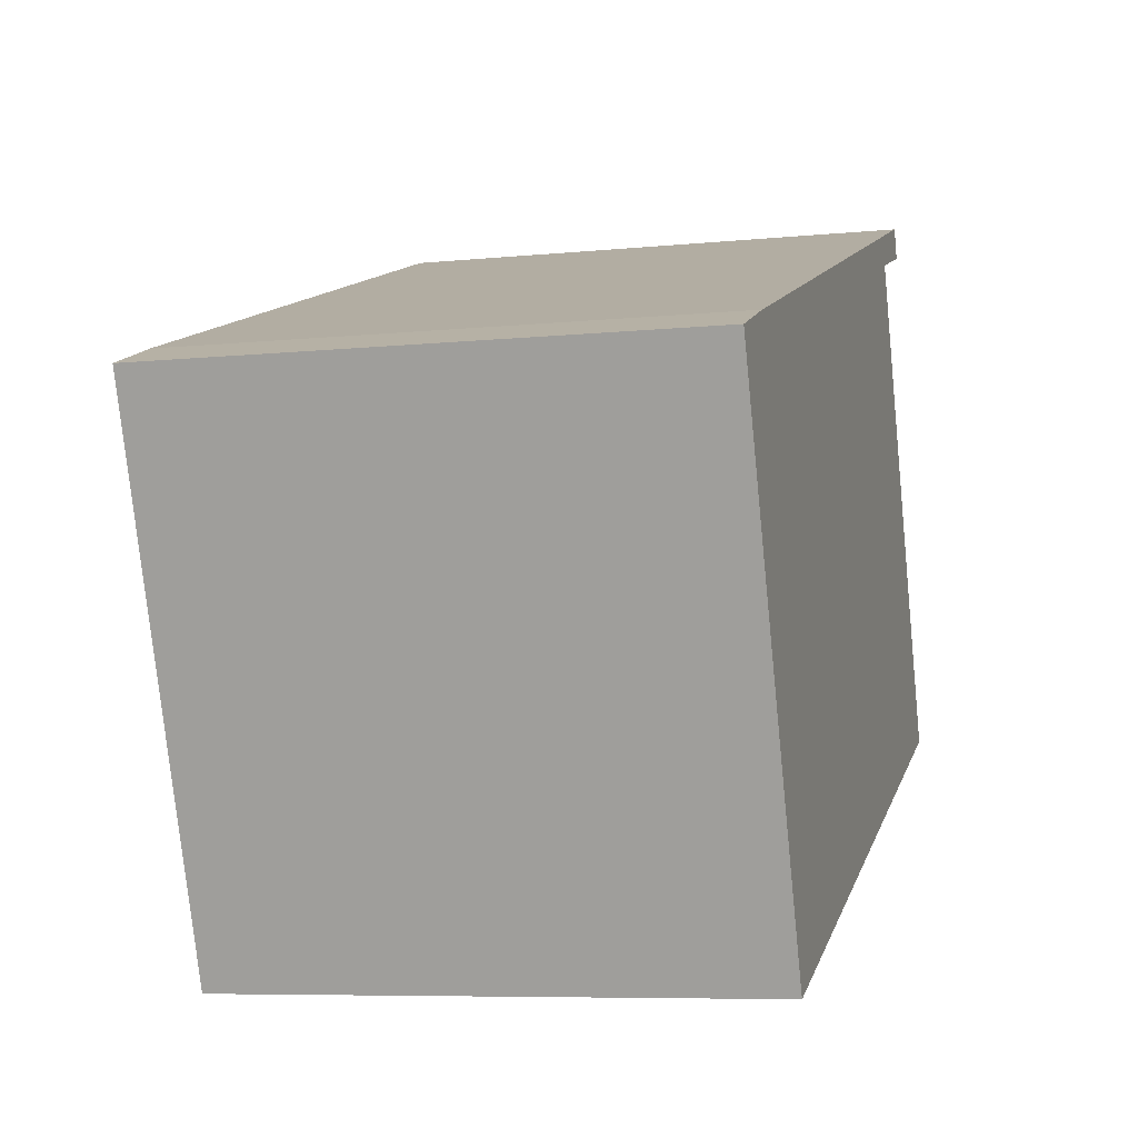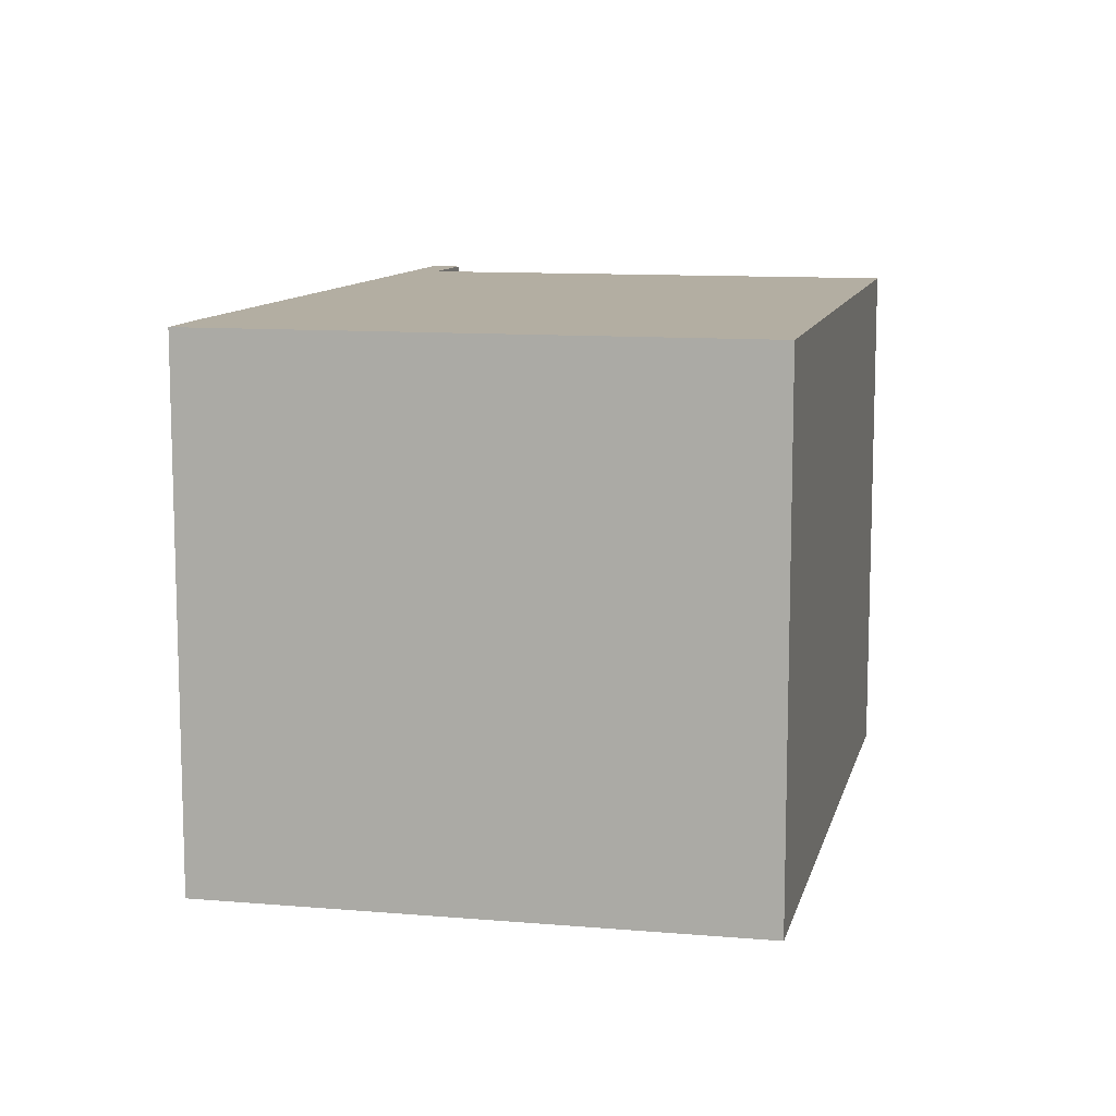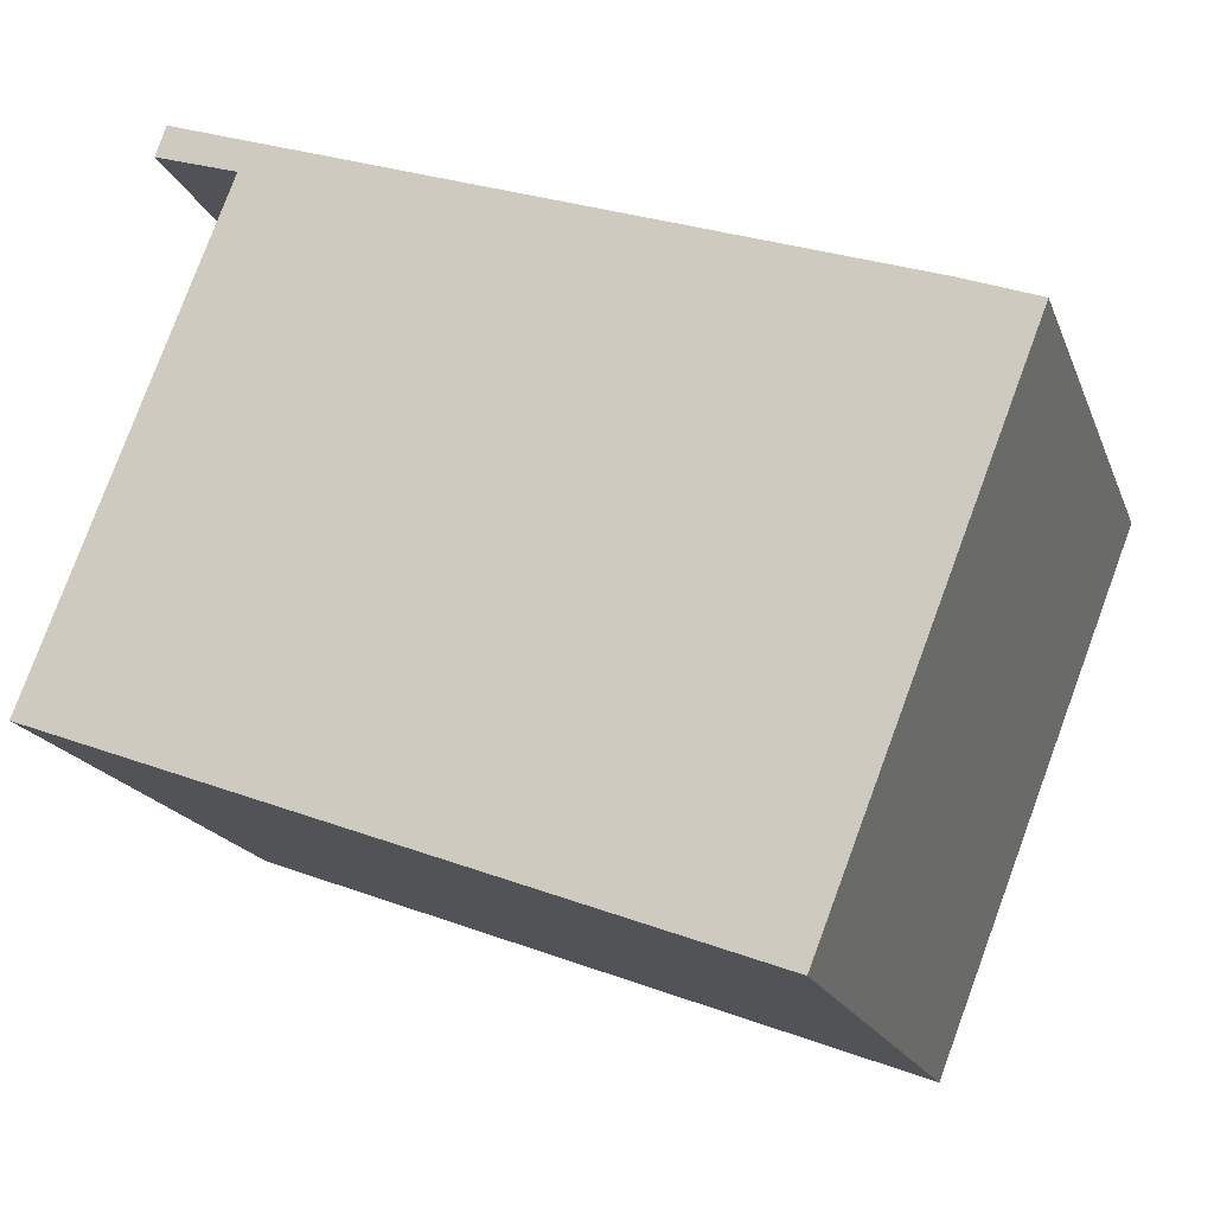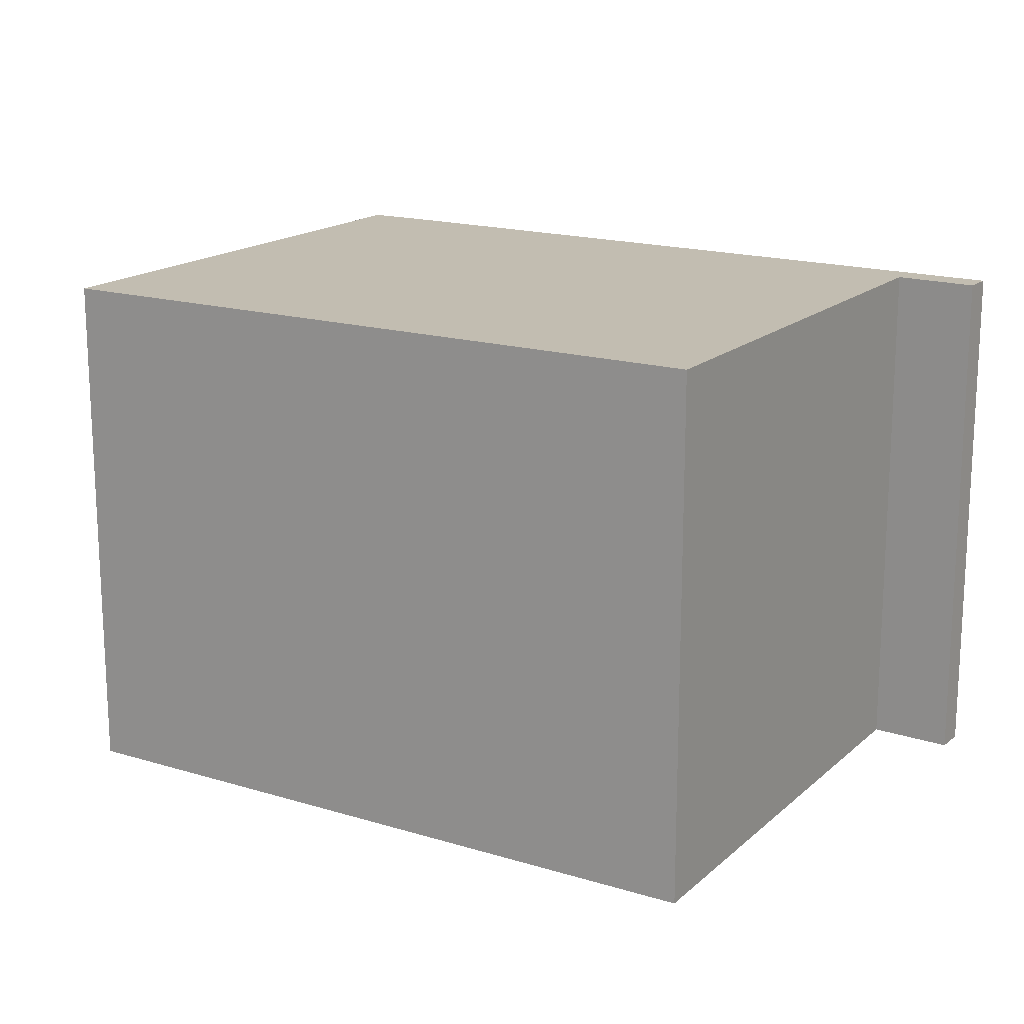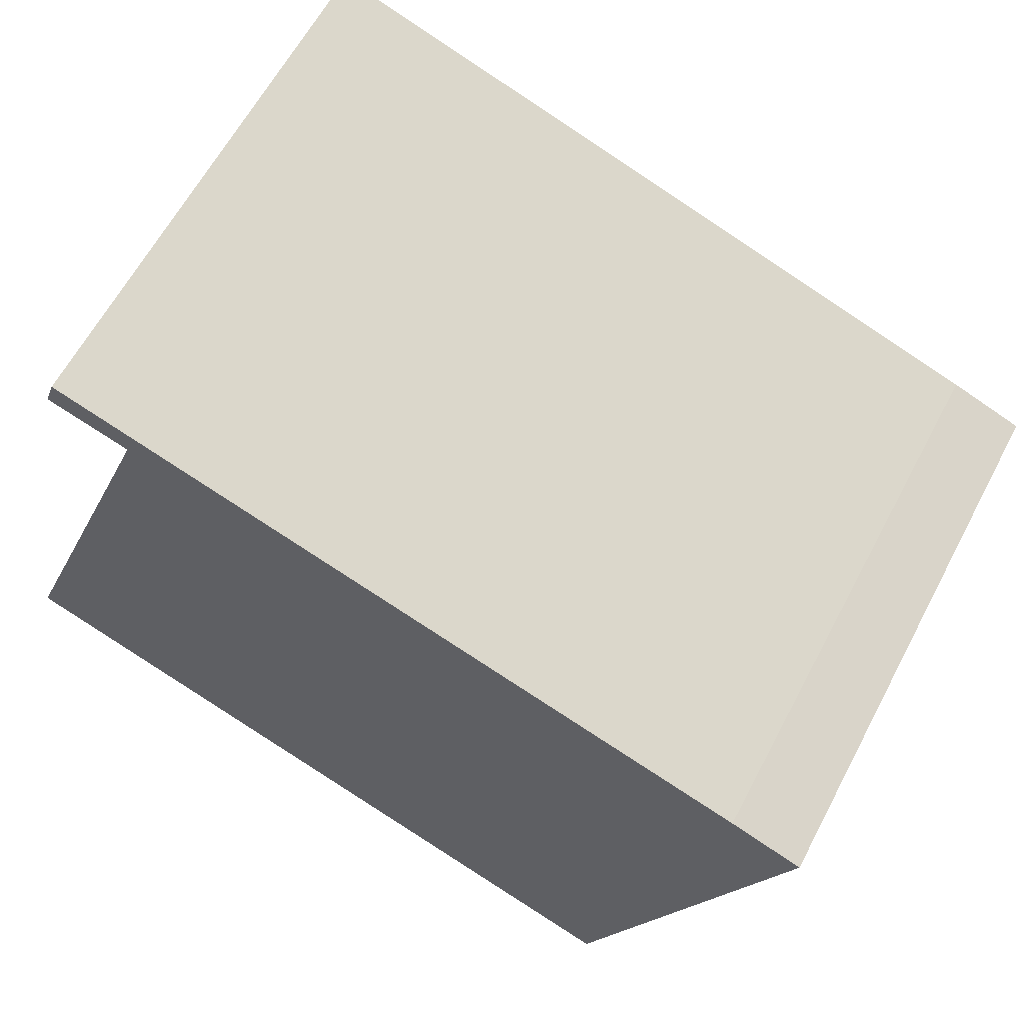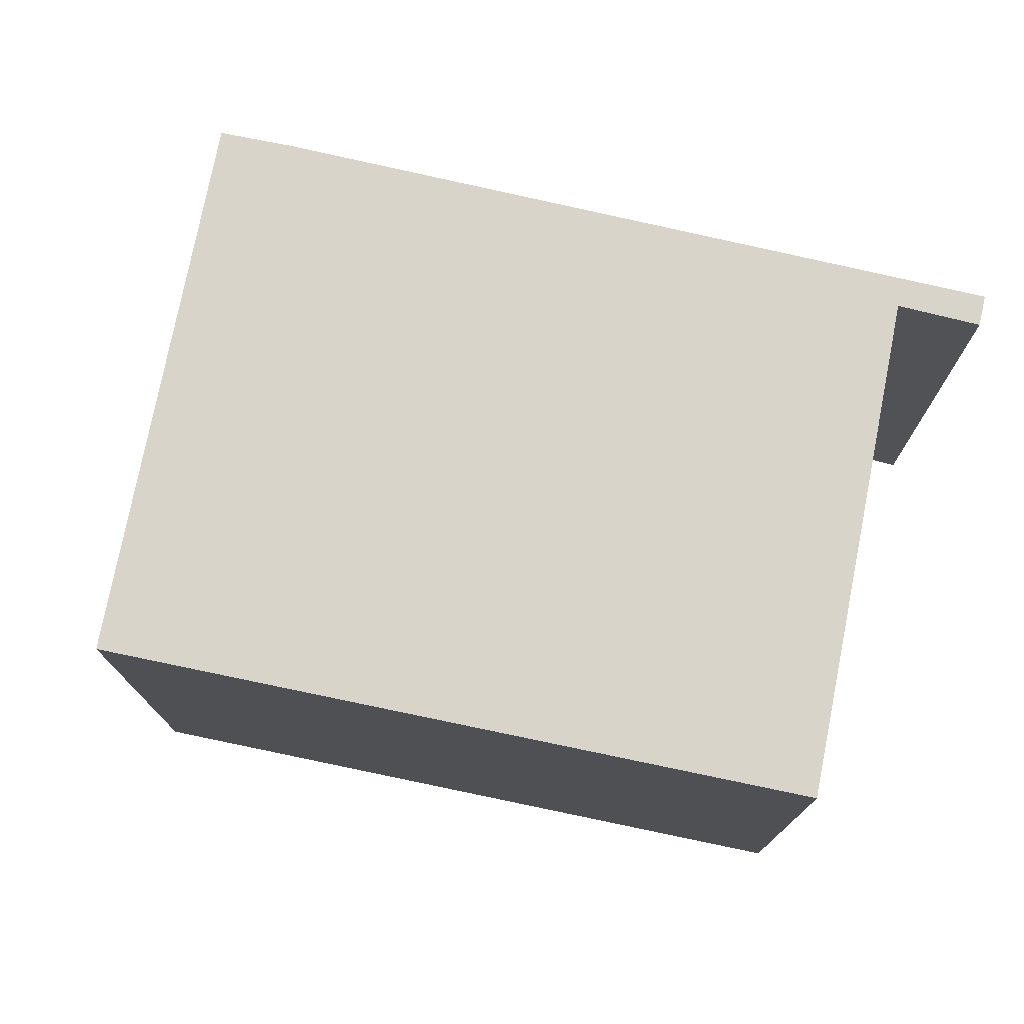
<metadata>
{"format":"obj","ext":"obj","renderer":"f3d","projection":"perspective","resolution":1024,"background":"white","views":[{"elev":-7.4,"azim":106.0,"up":"+Z"},{"elev":10.8,"azim":123.4,"up":"+Y"},{"elev":-18.4,"azim":16.9,"up":"+Z"},{"elev":16.9,"azim":-127.9,"up":"+Y"},{"elev":61.8,"azim":27.7,"up":"+Z"},{"elev":75.6,"azim":-147.7,"up":"+Y"}]}
</metadata>
<code>
v  0.612 2.846 2.868
v  0.988 2.846 2.568
v  0.557 2.846 2.71
v  4.32 2.846 1.578
v  3.608 2.846 -1.35
v  0 2.846 1.743e-16
v  4.699 2.846 1.433
v  4.699 -8.775e-17 1.433
v  3.608 8.266e-17 -1.35
v  0 0 0
v  0.988 -1.572e-16 2.568
v  0.557 -1.659e-16 2.71
v  0.612 -1.756e-16 2.868
v  4.32 -9.662e-17 1.578
g defaultobject
f 1 2 3
f 2 1 4
f 2 5 6
f 5 2 4
f 5 4 7
f 8 5 7
f 5 8 9
f 9 6 5
f 6 9 10
f 11 3 2
f 3 11 12
f 10 2 6
f 2 10 11
f 12 1 3
f 1 12 13
f 14 7 4
f 7 14 8
f 13 4 1
f 4 13 14
f 12 14 13
f 14 12 11
f 14 11 10
f 14 10 9
f 14 9 8

</code>
